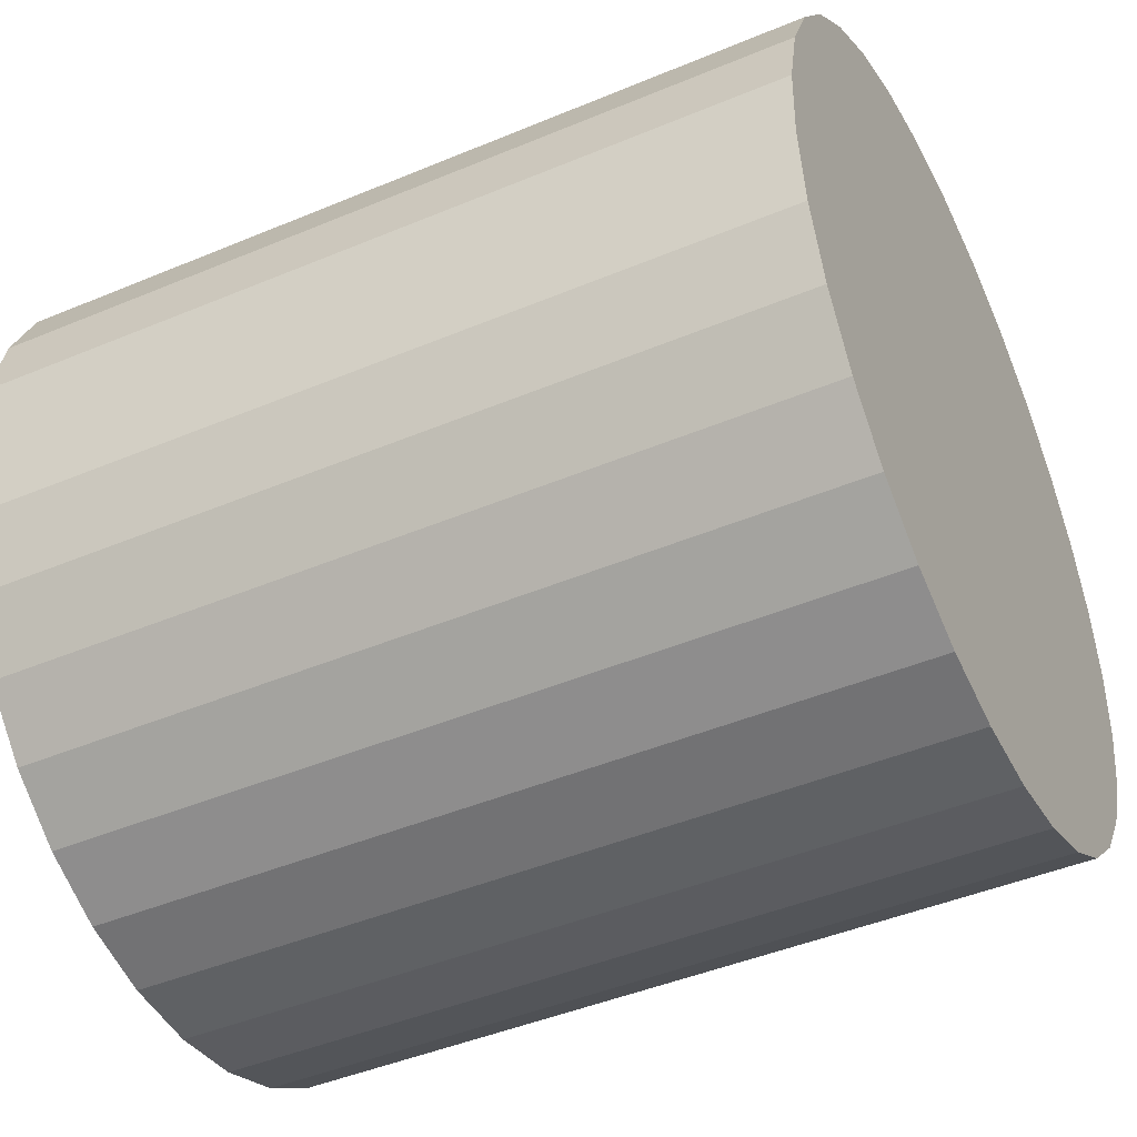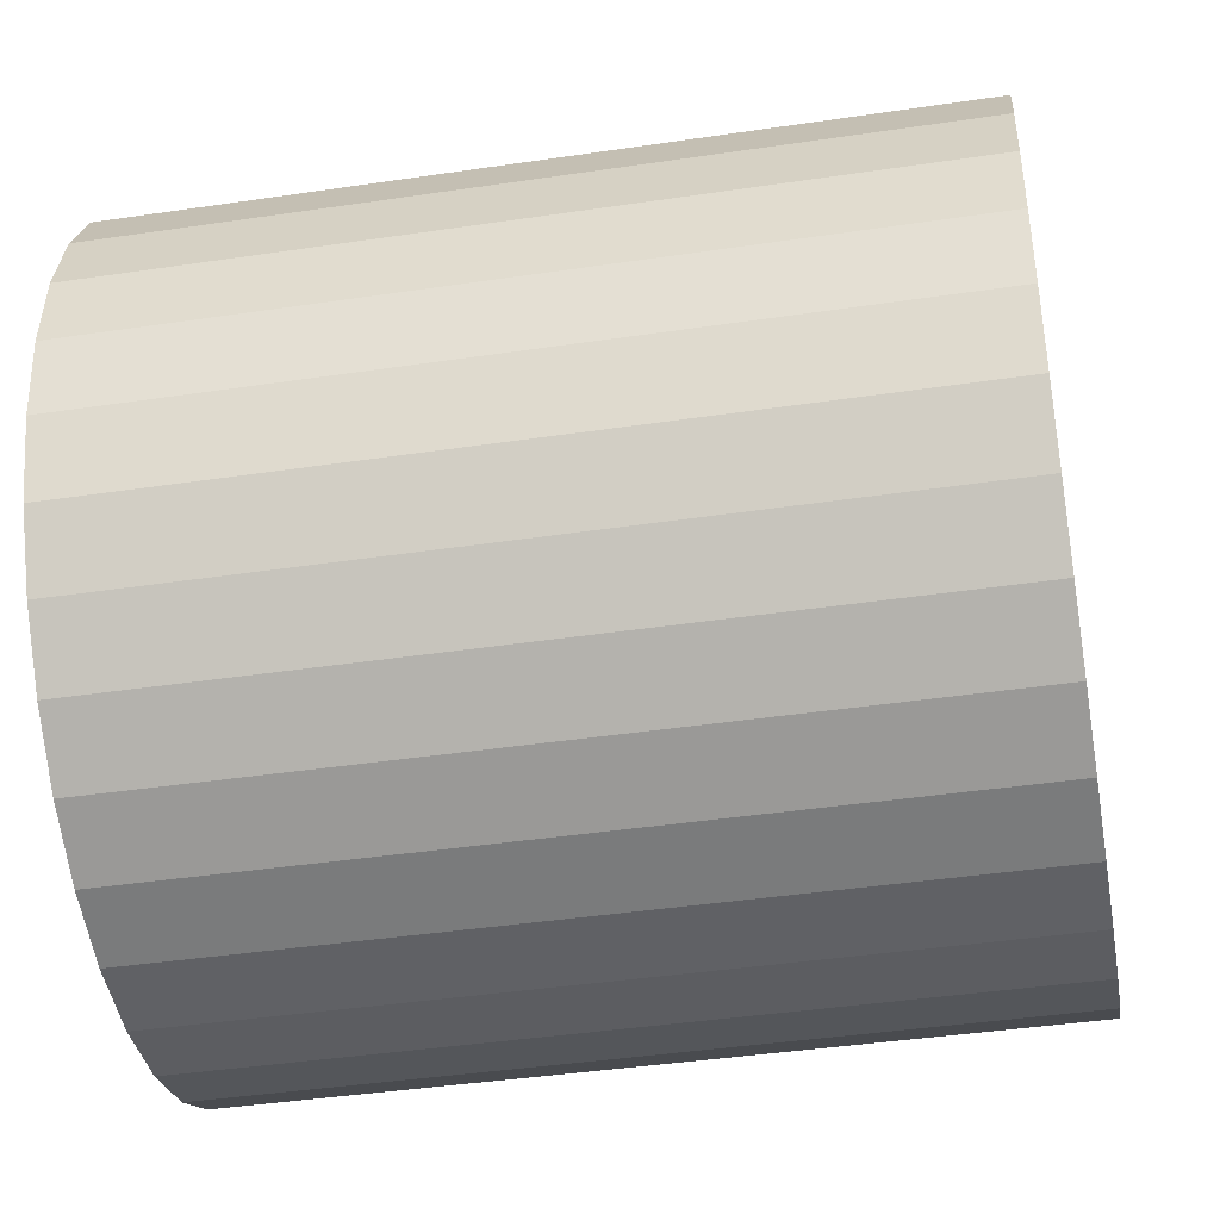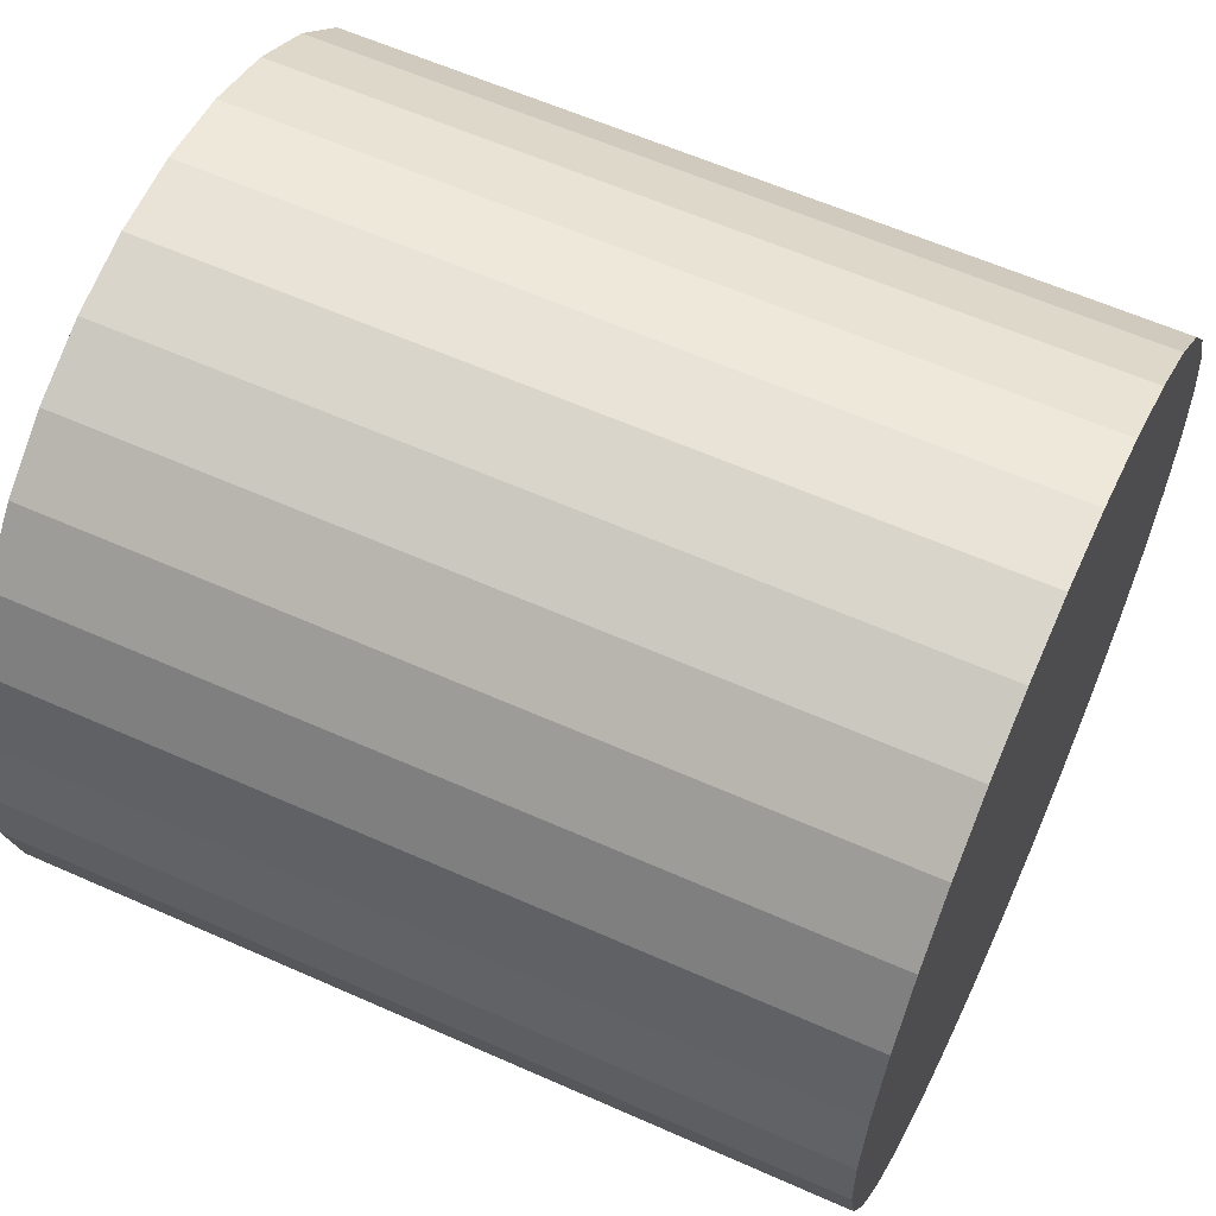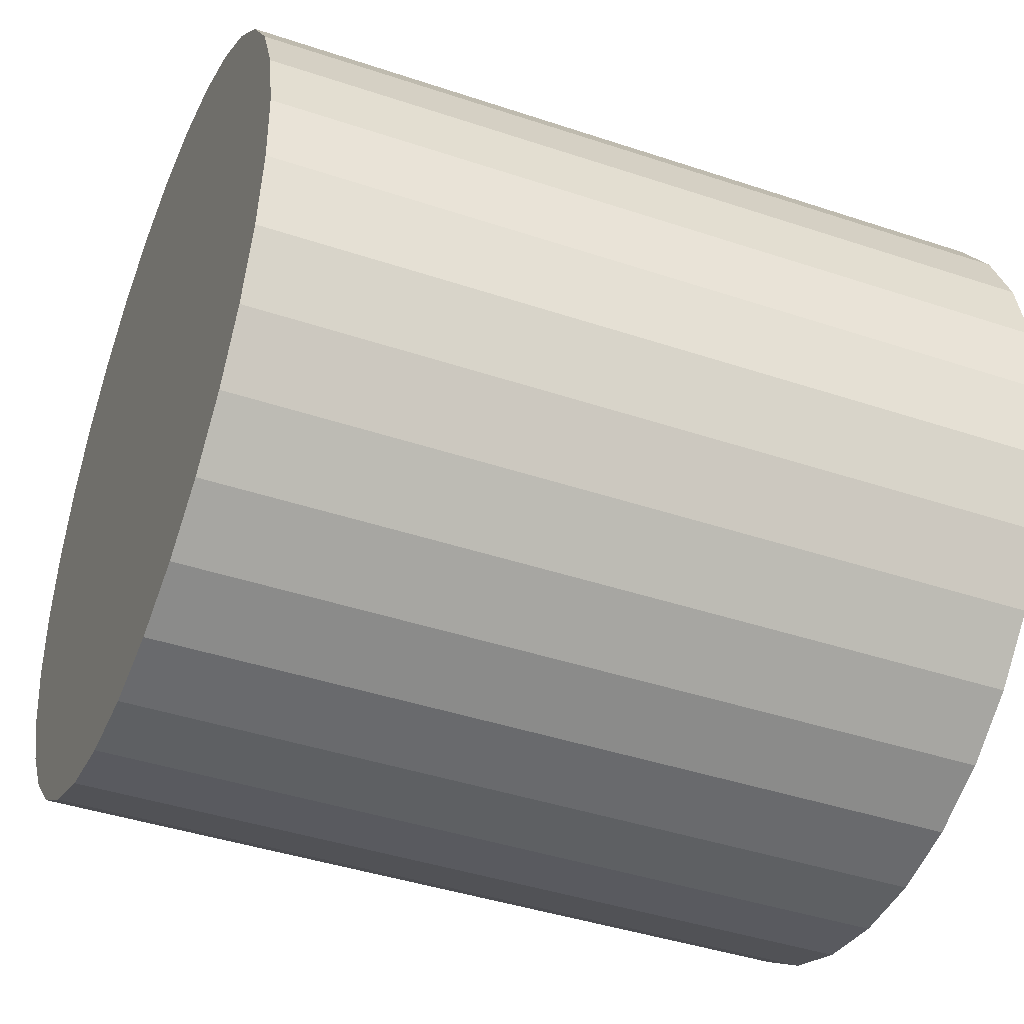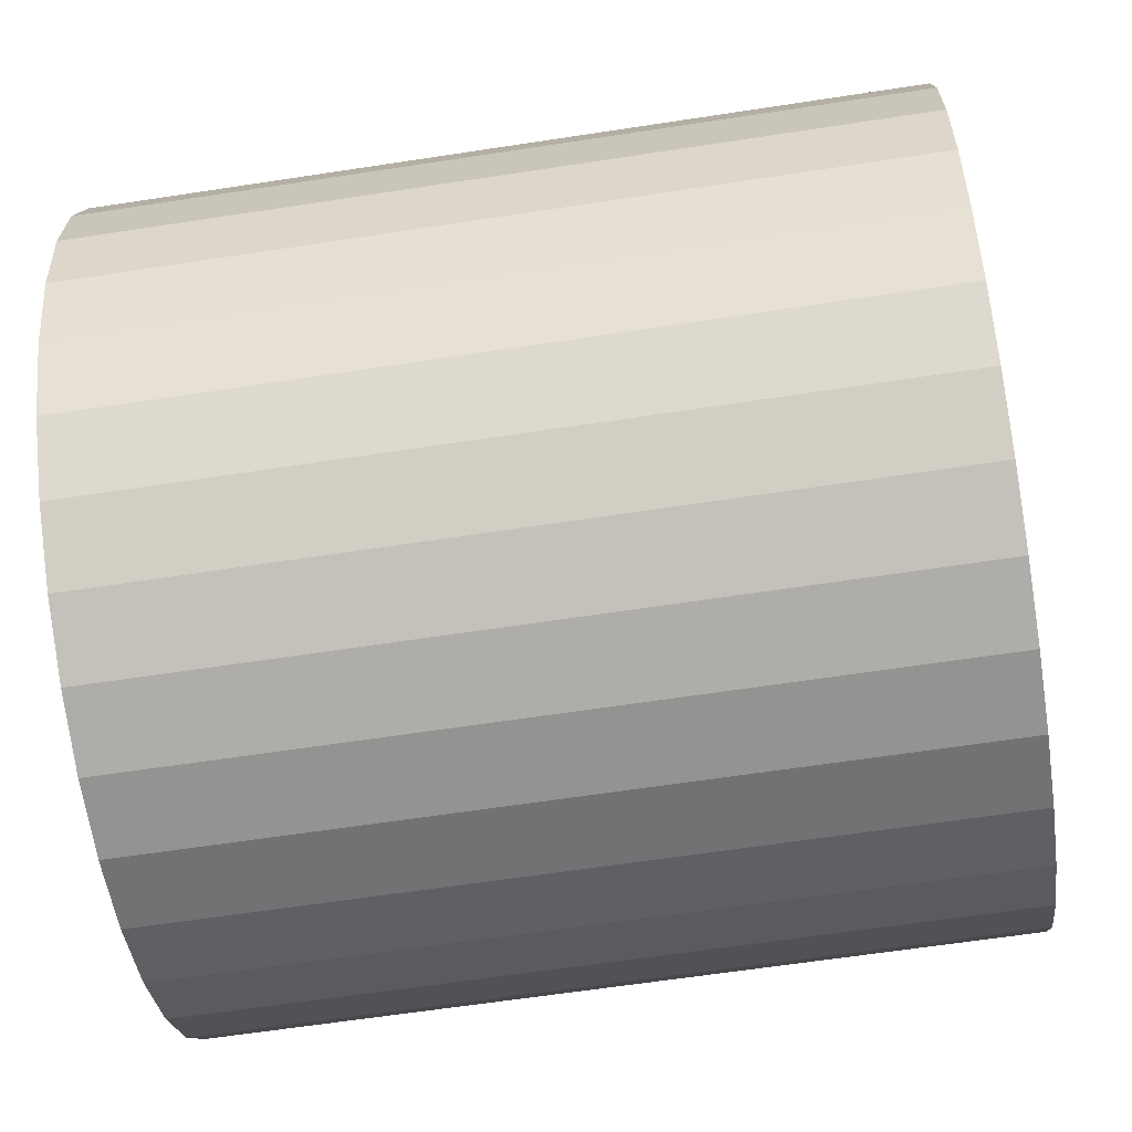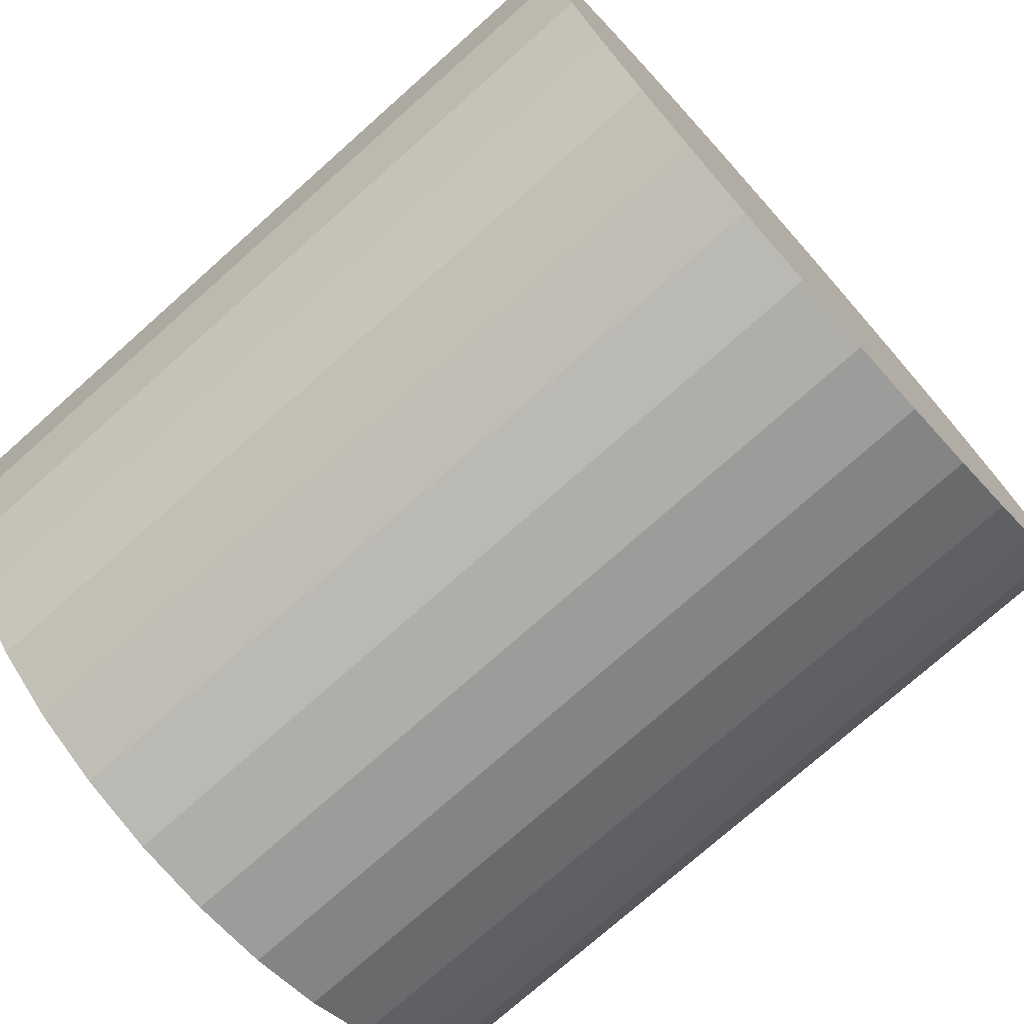
<metadata>
{"format":"obj","ext":"obj","renderer":"f3d","projection":"perspective","resolution":1024,"background":"white","views":[{"elev":-40.3,"azim":27.5,"up":"+Y"},{"elev":-30.7,"azim":11.5,"up":"+Y"},{"elev":56.1,"azim":26.5,"up":"+Z"},{"elev":-36.4,"azim":159.6,"up":"+Y"},{"elev":-49.7,"azim":10.2,"up":"+Y"},{"elev":-72.7,"azim":-136.4,"up":"+Z"}]}
</metadata>
<code>
o Cylinder.001
v 0.6199 -0.599 -1.375
v 1.921 -0.5542 -1.411
v 0.6219 -0.562 -1.253
v 1.923 -0.5172 -1.289
v 0.623 -0.5019 -1.14
v 1.924 -0.4571 -1.176
v 0.6229 -0.4209 -1.041
v 1.924 -0.3761 -1.077
v 0.6218 -0.3223 -0.9603
v 1.923 -0.2775 -0.9962
v 0.6196 -0.2098 -0.9001
v 1.921 -0.165 -0.936
v 0.6164 -0.08769 -0.8629
v 1.917 -0.0429 -0.8989
v 0.6123 0.03927 -0.8503
v 1.913 0.08406 -0.8862
v 0.6076 0.1662 -0.8627
v 1.909 0.211 -0.8986
v 0.6024 0.2883 -0.8997
v 1.903 0.3331 -0.9356
v 0.5969 0.4008 -0.9597
v 1.898 0.4456 -0.9956
v 0.5913 0.4994 -1.041
v 1.892 0.5442 -1.076
v 0.5857 0.5803 -1.139
v 1.887 0.6251 -1.175
v 0.5806 0.6405 -1.252
v 1.882 0.6853 -1.288
v 0.5759 0.6775 -1.374
v 1.877 0.7223 -1.41
v 0.572 0.69 -1.501
v 1.873 0.7348 -1.537
v 0.5689 0.6775 -1.628
v 1.87 0.7223 -1.664
v 0.5668 0.6404 -1.75
v 1.868 0.6852 -1.786
v 0.5658 0.5803 -1.862
v 1.867 0.6251 -1.898
v 0.5659 0.4994 -1.961
v 1.867 0.5441 -1.997
v 0.567 0.4007 -2.042
v 1.868 0.4455 -2.078
v 0.5692 0.2882 -2.102
v 1.87 0.333 -2.138
v 0.5724 0.1661 -2.14
v 1.873 0.2109 -2.175
v 0.5764 0.03917 -2.152
v 1.877 0.08397 -2.188
v 0.5811 -0.08779 -2.14
v 1.882 -0.04299 -2.176
v 0.5864 -0.2099 -2.103
v 1.887 -0.1651 -2.139
v 0.5919 -0.3224 -2.043
v 1.893 -0.2776 -2.079
v 0.5975 -0.421 -1.962
v 1.899 -0.3762 -1.998
v 0.603 -0.5019 -1.863
v 1.904 -0.4571 -1.899
v 0.6082 -0.562 -1.751
v 1.909 -0.5172 -1.787
v 0.6128 -0.5991 -1.629
v 1.914 -0.5543 -1.665
v 0.6168 -0.6116 -1.502
v 1.918 -0.5668 -1.538
f 1 2 4 3
f 3 4 6 5
f 5 6 8 7
f 7 8 10 9
f 9 10 12 11
f 11 12 14 13
f 13 14 16 15
f 15 16 18 17
f 17 18 20 19
f 19 20 22 21
f 21 22 24 23
f 23 24 26 25
f 25 26 28 27
f 27 28 30 29
f 29 30 32 31
f 31 32 34 33
f 33 34 36 35
f 35 36 38 37
f 37 38 40 39
f 39 40 42 41
f 41 42 44 43
f 43 44 46 45
f 45 46 48 47
f 47 48 50 49
f 49 50 52 51
f 51 52 54 53
f 53 54 56 55
f 55 56 58 57
f 57 58 60 59
f 59 60 62 61
f 4 2 64 62 60 58 56 54 52 50 48 46 44 42 40 38 36 34 32 30 28 26 24 22 20 18 16 14 12 10 8 6
f 61 62 64 63
f 63 64 2 1
f 1 3 5 7 9 11 13 15 17 19 21 23 25 27 29 31 33 35 37 39 41 43 45 47 49 51 53 55 57 59 61 63

</code>
